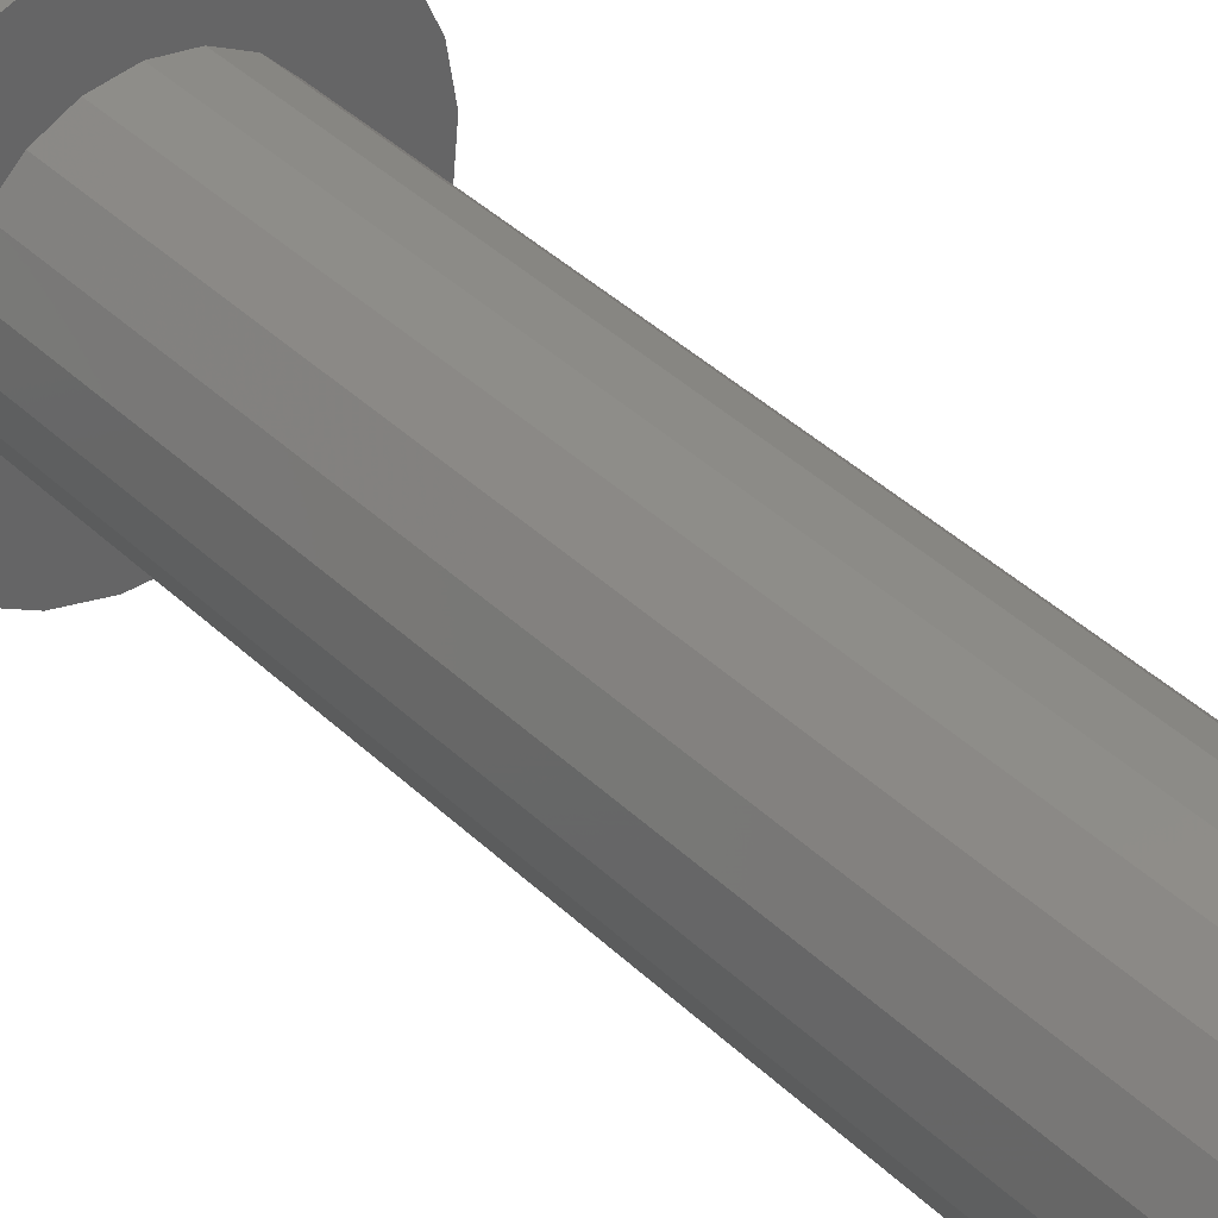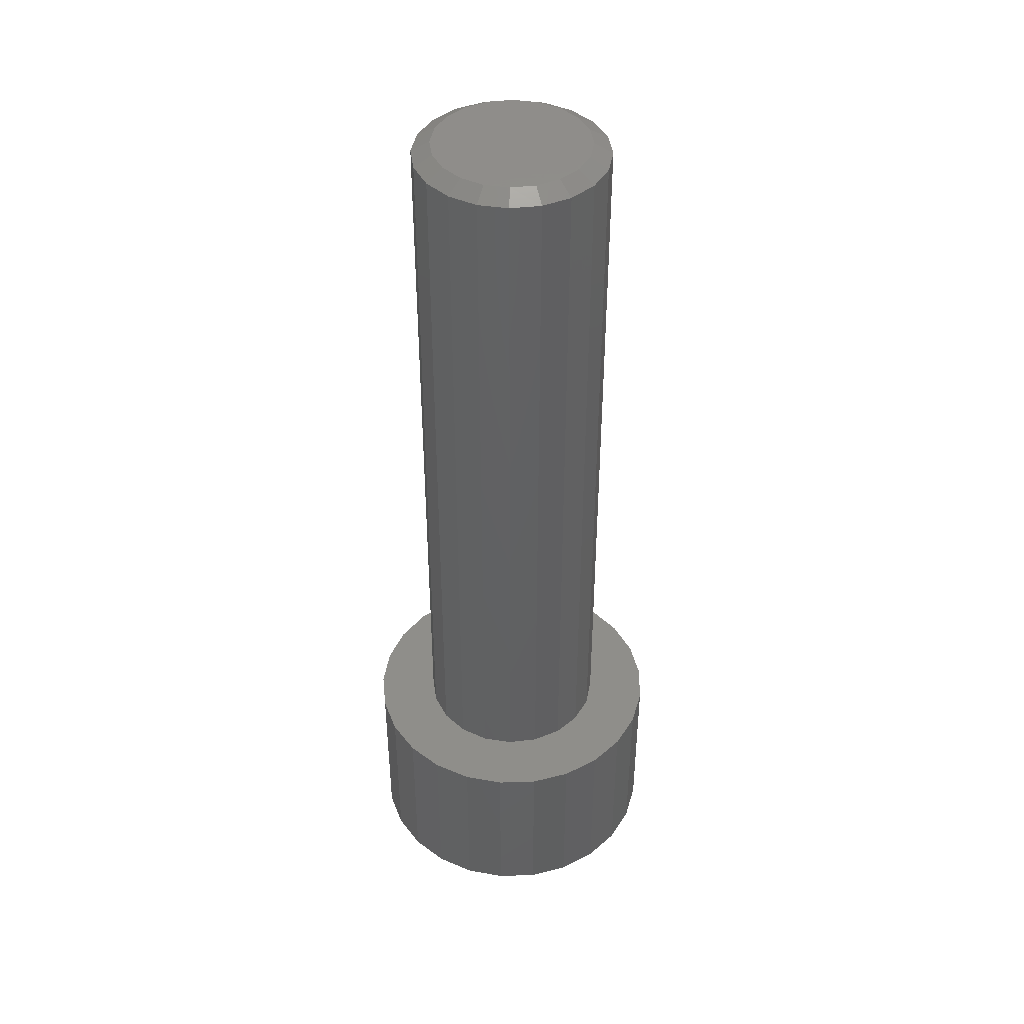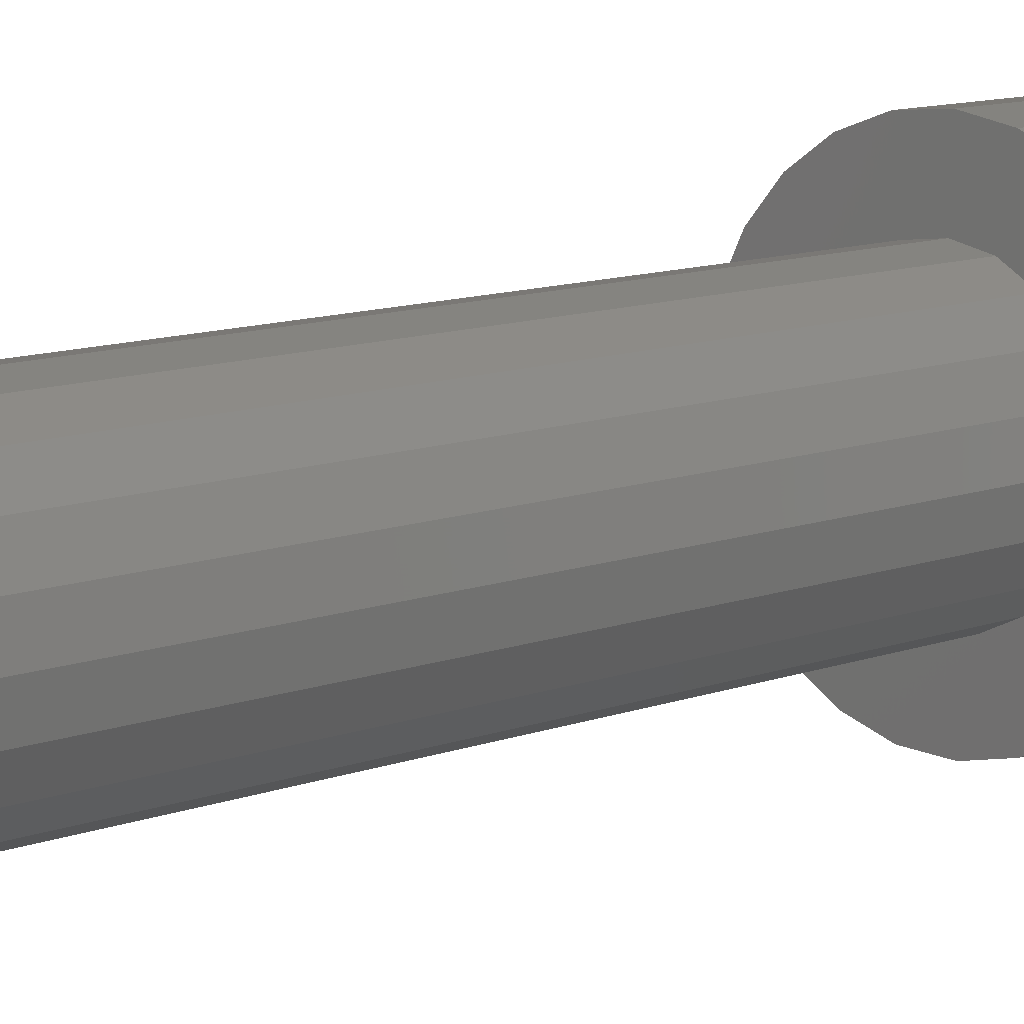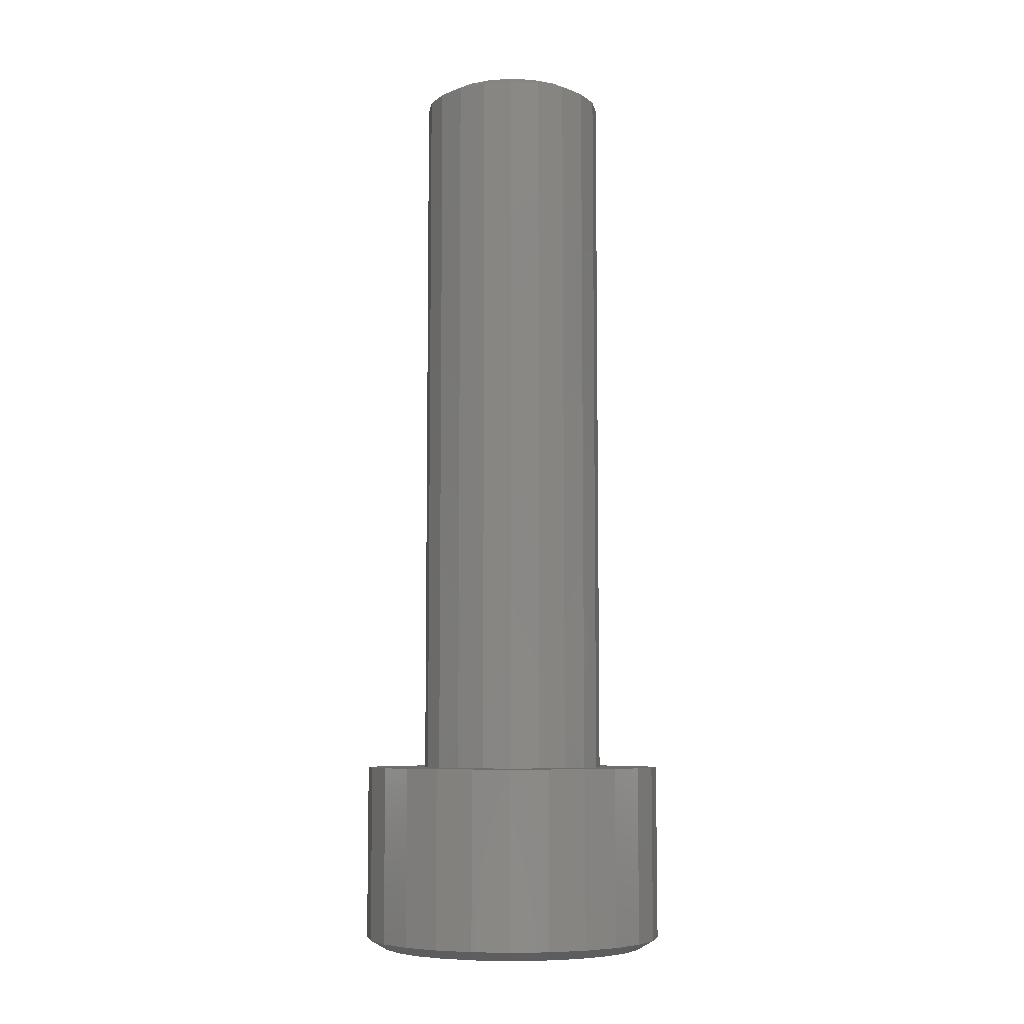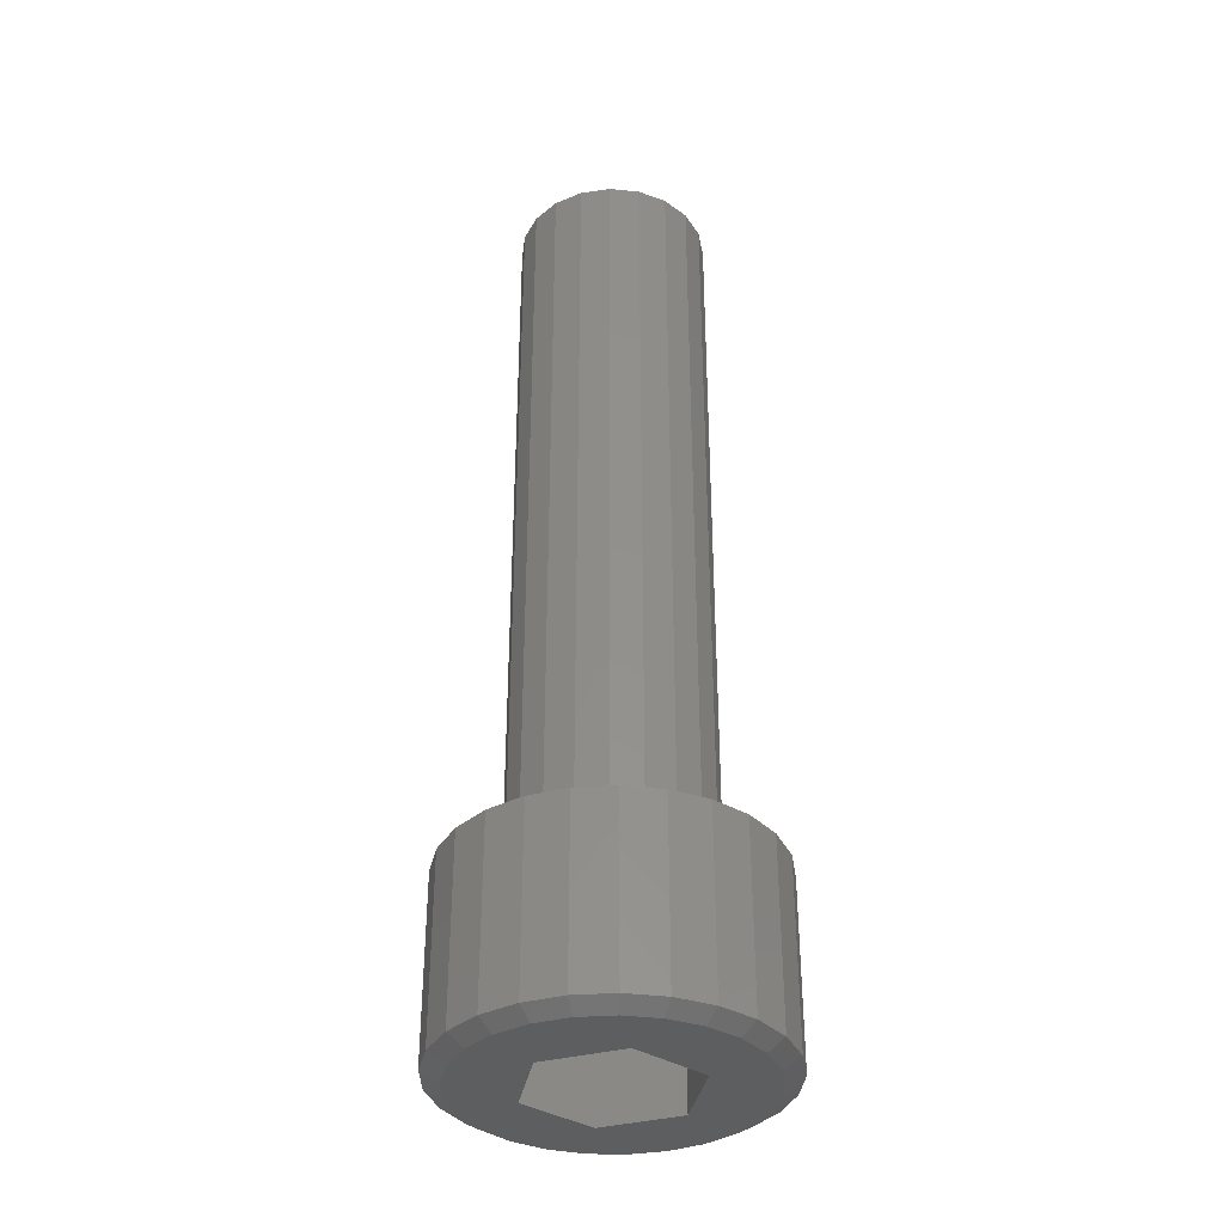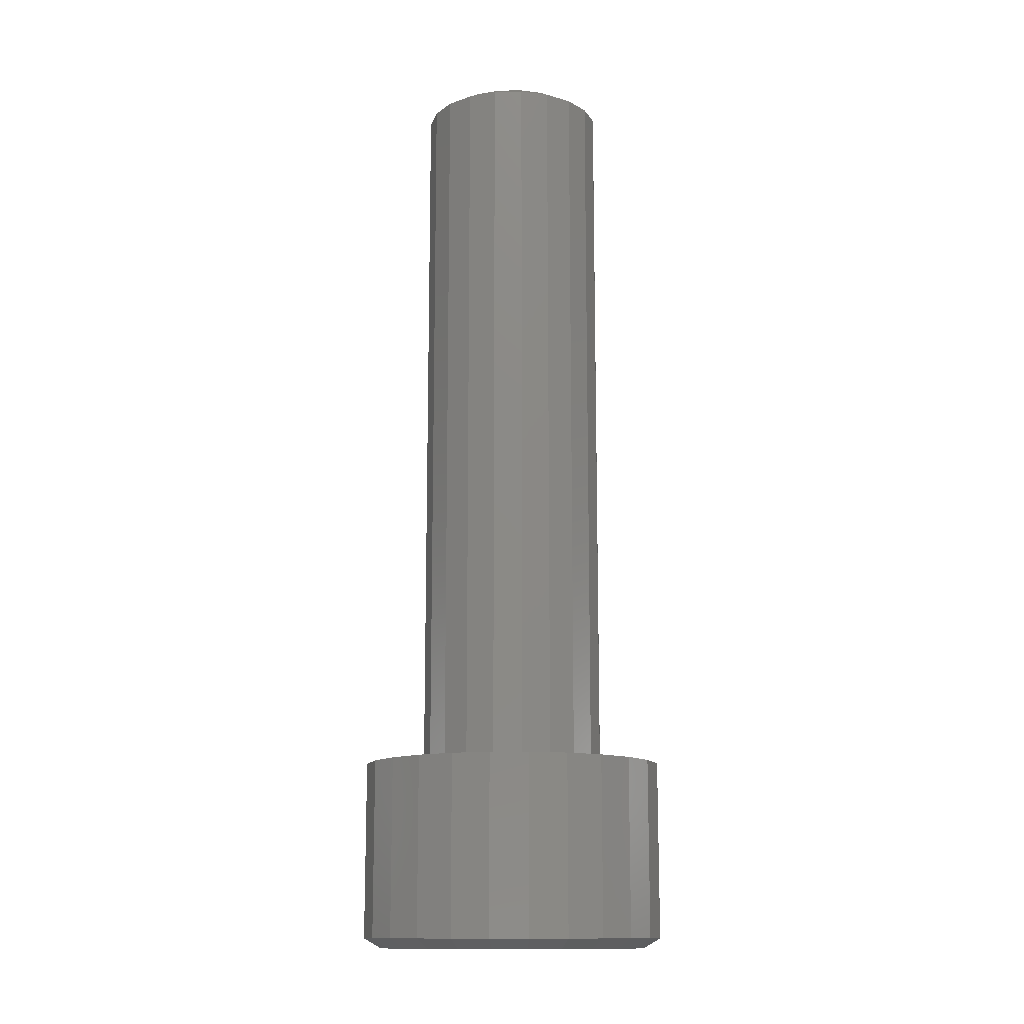
<metadata>
{"format":"stl","ext":"stl","renderer":"f3d","projection":"perspective","resolution":1024,"background":"white","views":[{"elev":39.3,"azim":139.9,"up":"+Z"},{"elev":42.8,"azim":161.4,"up":"+Y"},{"elev":10.7,"azim":-133.6,"up":"+Z"},{"elev":-7.1,"azim":-1.2,"up":"+Y"},{"elev":-35.5,"azim":53.7,"up":"+Y"},{"elev":-13.2,"azim":64.0,"up":"+Y"}]}
</metadata>
<code>
# stl→obj: 148 verts, 292 faces
v 19.31 -26.56 12.09
v 19.32 -26.56 12.06
v 19.31 -26.74 12.09
v 19.32 -26.74 12.06
v 19.38 -26.56 12.09
v 19.38 -26.56 12.12
v 19.33 -26.56 12.02
v 19.38 -26.56 12.06
v 19.33 -26.74 12.02
v 19.33 -26.75 12.09
v 19.34 -26.75 12.06
v 19.32 -26.74 12.13
v 19.34 -26.75 12.13
v 19.32 -26.56 12.13
v 19.39 -26.56 12.14
v 19.35 -26.75 12.03
v 19.38 -25.82 12.09
v 19.38 -25.82 12.12
v 19.38 -25.82 12.06
v 19.35 -26.56 11.99
v 19.35 -26.74 11.99
v 19.4 -26.56 12.03
v 19.4 -25.82 12.03
v 19.38 -26.56 11.96
v 19.34 -26.74 12.17
v 19.35 -26.75 12.16
v 19.34 -26.56 12.17
v 19.4 -26.75 12.05
v 19.37 -26.75 12
v 19.4 -26.75 12.14
v 19.39 -25.82 12.14
v 19.41 -26.56 12.16
v 19.4 -25.81 12.06
v 19.39 -25.81 12.09
v 19.41 -25.81 12.04
v 19.4 -25.81 12.11
v 19.38 -26.74 11.96
v 19.42 -25.82 12.01
v 19.43 -25.81 12.03
v 19.42 -26.56 12.01
v 19.42 -26.56 11.94
v 19.37 -26.75 12.19
v 19.36 -26.74 12.2
v 19.36 -26.56 12.2
v 19.46 -26.75 12.01
v 19.4 -26.68 12.05
v 19.46 -26.68 12.01
v 19.4 -26.68 12.14
v 19.48 -26.68 12.17
v 19.48 -26.75 12.17
v 19.4 -26.75 12.21
v 19.43 -26.75 12.22
v 19.41 -25.82 12.16
v 19.41 -25.81 12.13
v 19.39 -26.56 12.22
v 19.44 -26.56 12.18
v 19.43 -26.56 12.24
v 19.47 -26.56 12.18
v 19.47 -26.56 12.25
v 19.5 -26.56 12.18
v 19.5 -26.56 12.24
v 19.52 -26.56 12.17
v 19.54 -26.56 12.23
v 19.57 -26.56 12.21
v 19.39 -26.75 11.98
v 19.47 -25.81 12.09
v 19.42 -26.74 11.94
v 19.44 -25.82 12
v 19.45 -25.81 12.02
v 19.44 -26.56 12
v 19.46 -26.56 11.93
v 19.39 -26.74 12.22
v 19.54 -26.68 12.13
v 19.54 -26.68 12.04
v 19.42 -26.75 11.96
v 19.46 -26.75 11.95
v 19.54 -26.75 12.04
v 19.53 -26.75 11.96
v 19.49 -26.75 11.95
v 19.43 -26.74 12.24
v 19.54 -26.75 12.13
v 19.56 -26.75 12.19
v 19.59 -26.75 12.17
v 19.44 -25.82 12.18
v 19.42 -25.81 12.15
v 19.44 -25.81 12.16
v 19.47 -25.82 12.18
v 19.47 -25.81 12.17
v 19.46 -26.74 11.93
v 19.61 -26.75 12.1
v 19.61 -26.75 12.07
v 19.5 -26.74 11.94
v 19.53 -26.74 11.95
v 19.56 -26.75 11.98
v 19.57 -26.74 11.97
v 19.58 -26.75 12.01
v 19.6 -26.75 12.04
v 19.47 -26.75 12.23
v 19.47 -26.74 12.25
v 19.5 -26.75 12.23
v 19.5 -26.74 12.24
v 19.53 -26.75 12.21
v 19.54 -26.74 12.23
v 19.57 -26.74 12.21
v 19.6 -26.74 12.18
v 19.47 -25.82 12
v 19.47 -25.81 12.01
v 19.47 -26.56 12
v 19.5 -26.56 11.94
v 19.5 -25.82 12.18
v 19.53 -26.56 11.95
v 19.57 -26.56 11.97
v 19.59 -26.74 11.99
v 19.63 -26.74 12.11
v 19.62 -26.74 12.07
v 19.6 -26.75 12.14
v 19.62 -26.74 12.14
v 19.61 -26.74 12.03
v 19.59 -26.56 11.99
v 19.49 -25.81 12.16
v 19.52 -25.82 12.17
v 19.6 -26.56 12.18
v 19.5 -25.82 12
v 19.5 -25.81 12.02
v 19.5 -26.56 12
v 19.61 -26.56 12.03
v 19.63 -26.56 12.11
v 19.62 -26.56 12.07
v 19.62 -26.56 12.14
v 19.53 -26.56 12.02
v 19.55 -26.56 12.04
v 19.51 -25.81 12.15
v 19.53 -25.81 12.14
v 19.52 -25.81 12.03
v 19.53 -25.82 12.02
v 19.53 -25.81 12.05
v 19.55 -25.82 12.04
v 19.55 -25.82 12.15
v 19.54 -25.81 12.07
v 19.56 -25.82 12.06
v 19.54 -25.81 12.12
v 19.56 -25.82 12.12
v 19.55 -25.81 12.09
v 19.57 -25.82 12.09
v 19.55 -26.56 12.15
v 19.56 -26.56 12.12
v 19.57 -26.56 12.09
v 19.56 -26.56 12.06
f 1 2 3
f 2 4 3
f 2 1 5
f 1 6 5
f 7 2 8
f 2 5 8
f 2 7 4
f 7 9 4
f 3 4 10
f 4 11 10
f 12 3 13
f 3 10 13
f 3 12 1
f 12 14 1
f 1 14 6
f 14 15 6
f 4 9 11
f 9 16 11
f 5 6 17
f 6 18 17
f 8 5 19
f 5 17 19
f 20 7 8
f 7 20 9
f 20 21 9
f 22 8 23
f 8 19 23
f 8 22 20
f 22 24 20
f 25 12 26
f 12 13 26
f 12 25 14
f 25 27 14
f 10 11 28
f 11 16 28
f 28 16 29
f 13 10 28
f 26 13 30
f 13 28 30
f 6 15 18
f 15 31 18
f 14 27 15
f 27 32 15
f 9 21 16
f 21 29 16
f 19 17 33
f 17 34 33
f 23 19 35
f 19 33 35
f 17 18 34
f 18 36 34
f 20 24 21
f 24 37 21
f 38 23 39
f 23 35 39
f 23 38 22
f 38 40 22
f 22 40 24
f 40 41 24
f 42 26 30
f 26 42 25
f 42 43 25
f 25 43 27
f 43 44 27
f 45 28 29
f 28 45 46
f 45 47 46
f 28 46 48
f 30 28 48
f 30 48 49
f 50 30 49
f 30 50 51
f 50 52 51
f 15 32 31
f 32 53 31
f 18 31 36
f 31 54 36
f 27 44 32
f 44 55 32
f 32 55 56
f 55 57 56
f 56 57 58
f 57 59 58
f 58 59 60
f 59 61 60
f 60 61 62
f 61 63 62
f 62 63 64
f 21 37 29
f 37 65 29
f 33 34 66
f 34 36 66
f 66 36 54
f 35 33 66
f 39 35 66
f 24 41 37
f 41 67 37
f 68 38 69
f 38 39 69
f 38 68 40
f 68 70 40
f 69 39 66
f 40 70 41
f 70 71 41
f 51 42 30
f 42 51 43
f 51 72 43
f 43 72 44
f 72 55 44
f 48 46 49
f 46 47 49
f 49 47 73
f 47 74 73
f 29 65 45
f 65 75 45
f 45 75 76
f 77 45 78
f 45 79 78
f 45 77 47
f 77 74 47
f 51 52 72
f 52 80 72
f 49 73 50
f 73 81 50
f 50 81 82
f 81 83 82
f 32 56 53
f 56 84 53
f 31 53 54
f 53 85 54
f 72 80 55
f 80 57 55
f 53 84 85
f 84 86 85
f 56 58 84
f 58 87 84
f 54 85 66
f 85 86 66
f 66 86 88
f 37 67 65
f 67 75 65
f 76 75 89
f 75 67 89
f 81 77 90
f 77 91 90
f 77 81 74
f 81 73 74
f 79 76 92
f 76 89 92
f 76 79 45
f 78 79 93
f 79 92 93
f 94 78 95
f 78 93 95
f 78 94 77
f 94 96 77
f 77 96 97
f 98 52 50
f 52 98 80
f 98 99 80
f 100 98 50
f 98 100 99
f 100 101 99
f 102 100 50
f 100 102 101
f 102 103 101
f 82 102 50
f 102 82 103
f 82 104 103
f 82 83 104
f 83 105 104
f 41 71 67
f 71 89 67
f 106 68 107
f 68 69 107
f 68 106 70
f 106 108 70
f 107 69 66
f 70 108 71
f 108 109 71
f 80 99 57
f 99 59 57
f 84 87 86
f 87 88 86
f 58 60 87
f 60 110 87
f 71 109 89
f 109 92 89
f 93 92 111
f 92 109 111
f 95 93 112
f 93 111 112
f 96 94 113
f 94 95 113
f 90 91 114
f 91 115 114
f 116 90 117
f 90 114 117
f 90 116 81
f 116 83 81
f 97 96 118
f 96 113 118
f 97 91 77
f 91 97 115
f 97 118 115
f 113 95 119
f 95 112 119
f 99 101 59
f 101 61 59
f 87 110 88
f 110 120 88
f 60 62 110
f 62 121 110
f 101 103 61
f 103 63 61
f 83 116 105
f 116 117 105
f 103 104 63
f 104 64 63
f 104 105 64
f 105 122 64
f 123 106 124
f 106 107 124
f 106 123 108
f 123 125 108
f 108 125 111
f 125 112 111
f 124 107 66
f 111 109 108
f 118 113 126
f 113 119 126
f 114 115 127
f 115 128 127
f 117 114 129
f 114 127 129
f 105 117 122
f 117 129 122
f 115 118 128
f 118 126 128
f 119 112 130
f 112 125 130
f 126 119 131
f 119 130 131
f 88 120 66
f 120 132 66
f 66 132 133
f 134 124 66
f 124 134 123
f 134 135 123
f 132 120 121
f 120 110 121
f 136 134 66
f 134 136 135
f 136 137 135
f 133 132 138
f 132 121 138
f 139 136 66
f 136 139 137
f 139 140 137
f 141 133 142
f 133 138 142
f 133 141 66
f 141 143 66
f 66 143 139
f 143 141 144
f 141 142 144
f 139 143 140
f 143 144 140
f 123 135 125
f 135 130 125
f 138 121 145
f 121 62 145
f 135 137 130
f 137 131 130
f 142 138 146
f 138 145 146
f 144 142 147
f 142 146 147
f 137 140 131
f 140 148 131
f 140 144 148
f 144 147 148
f 145 62 64
f 146 145 122
f 145 64 122
f 147 146 129
f 146 122 129
f 148 147 127
f 147 129 127
f 131 148 126
f 148 128 126
f 127 128 148

</code>
